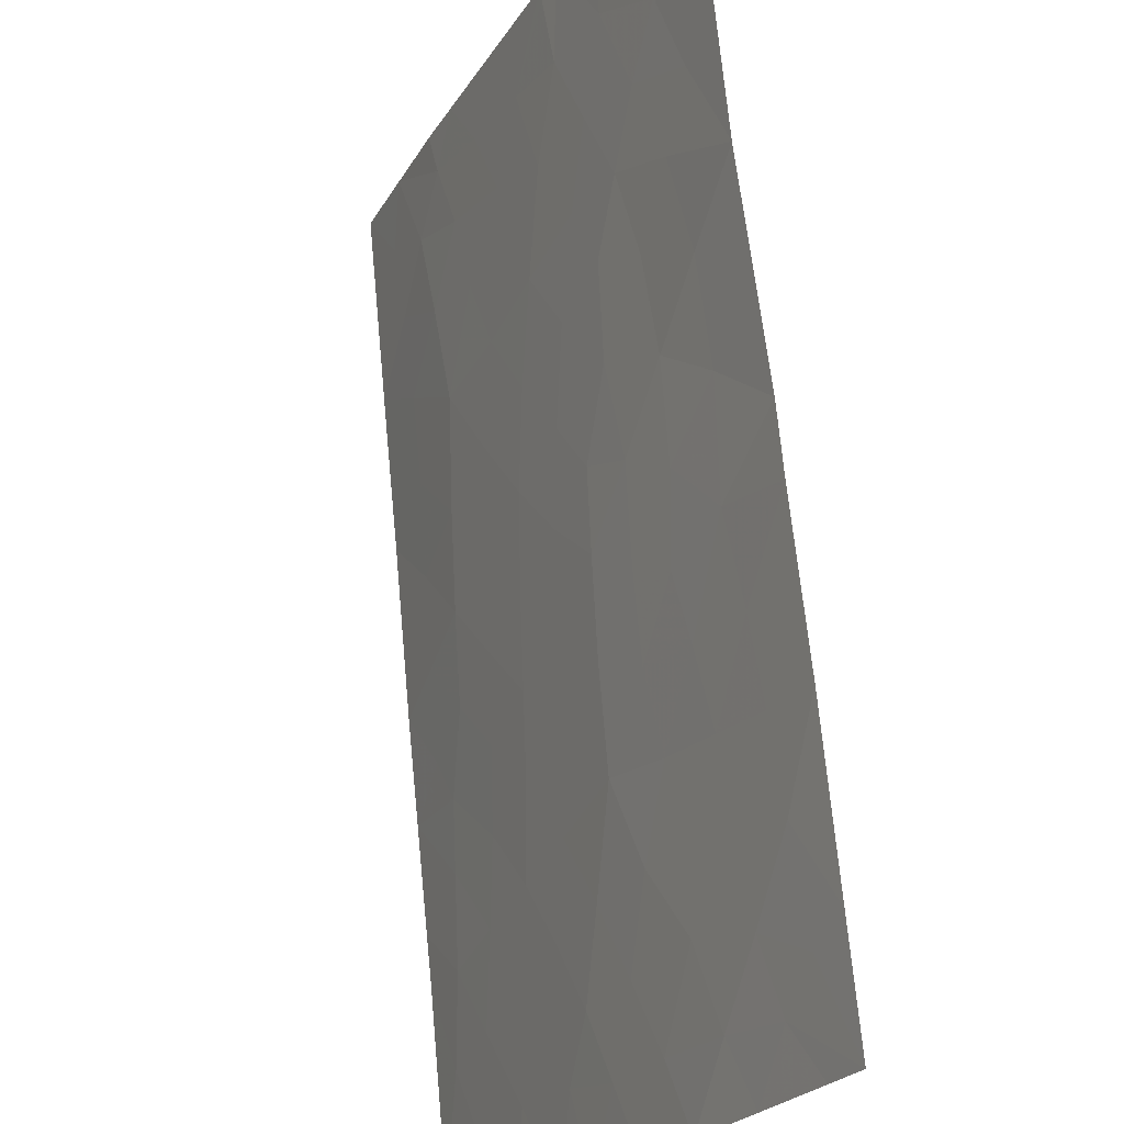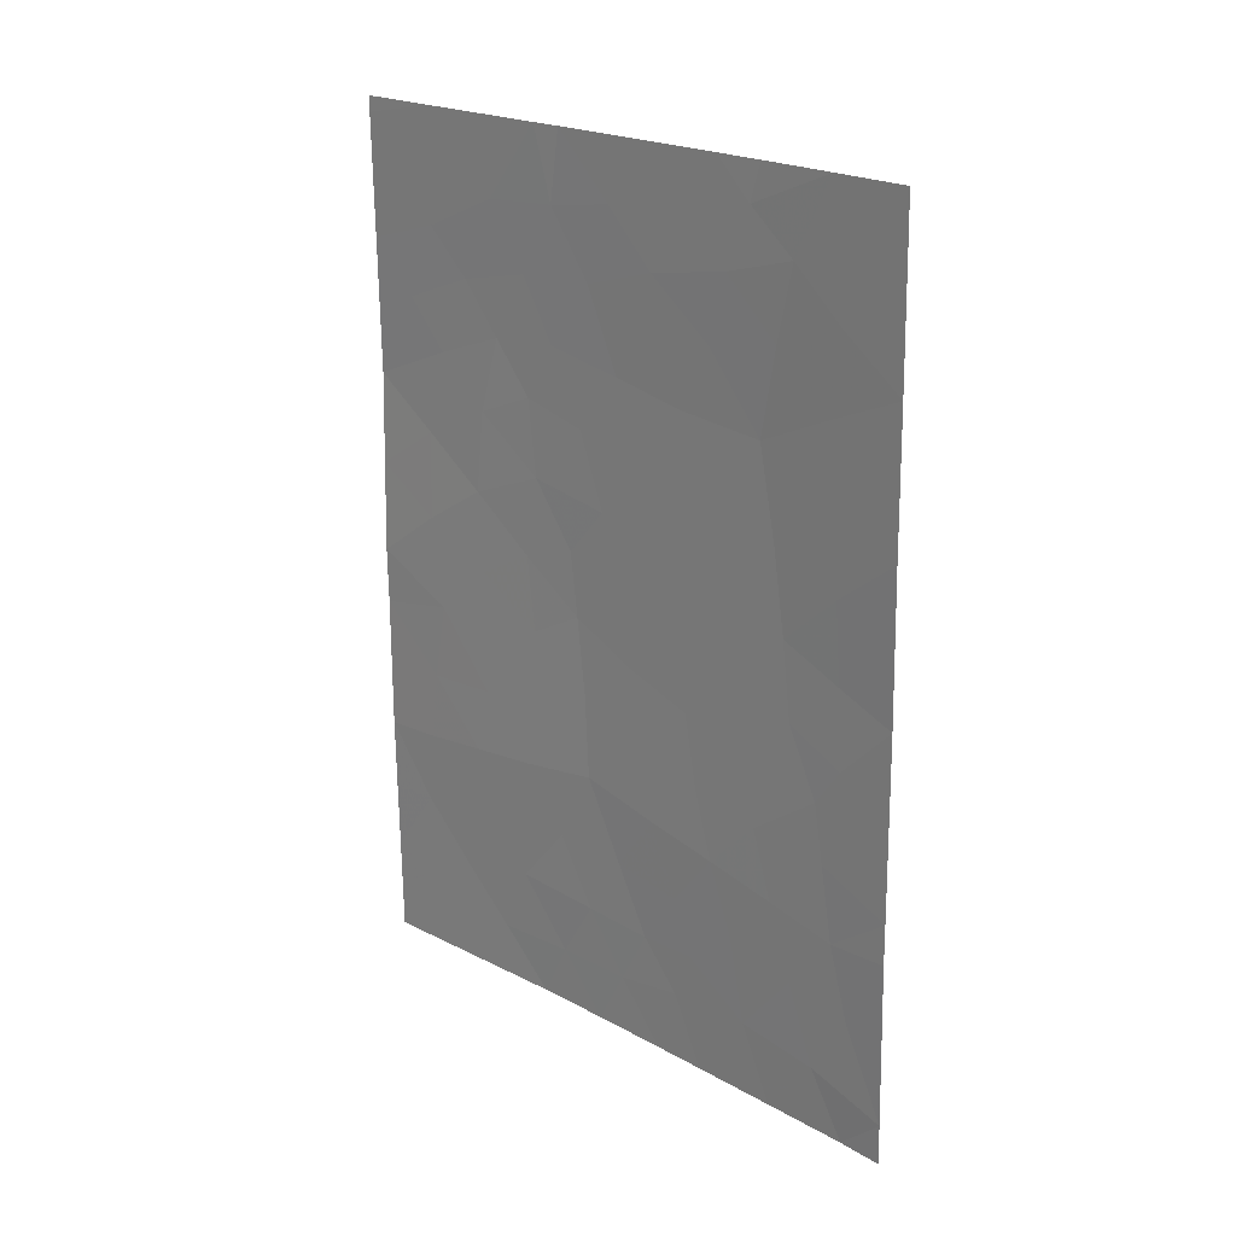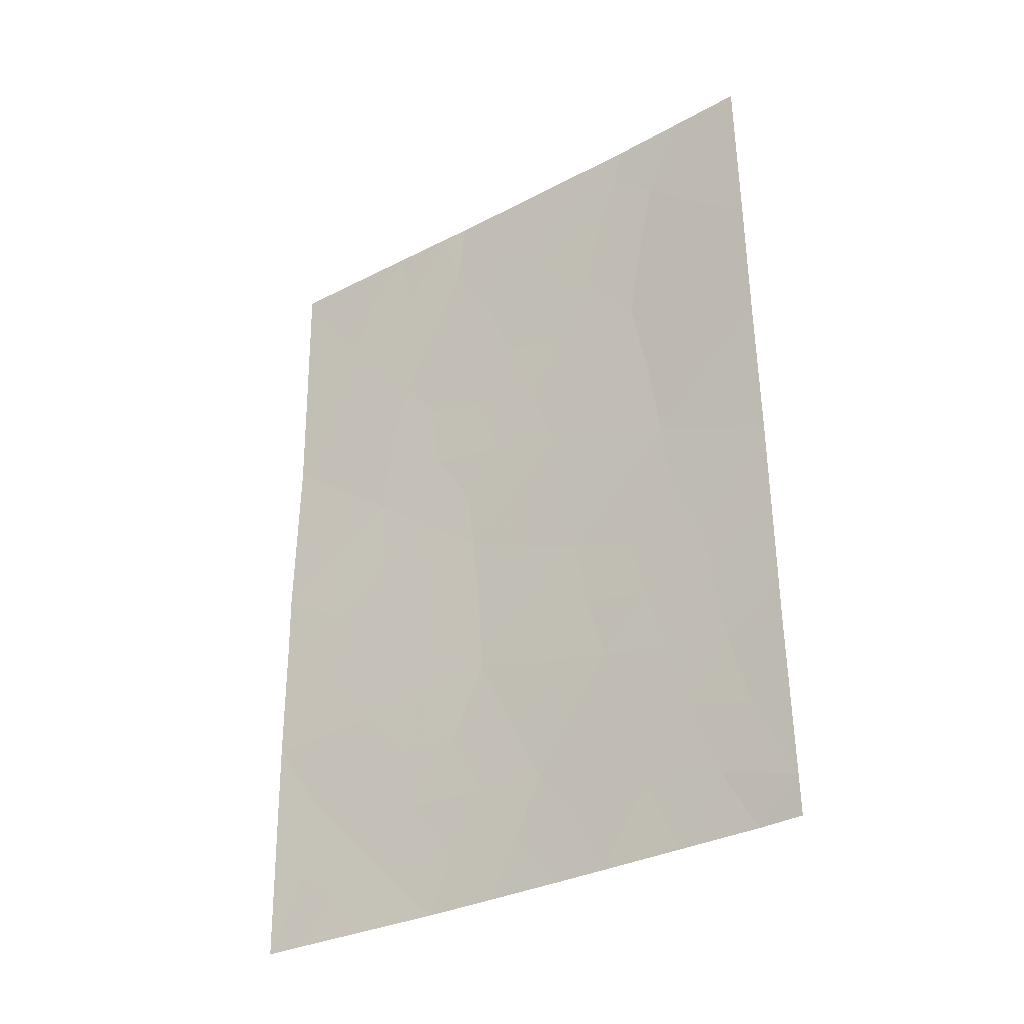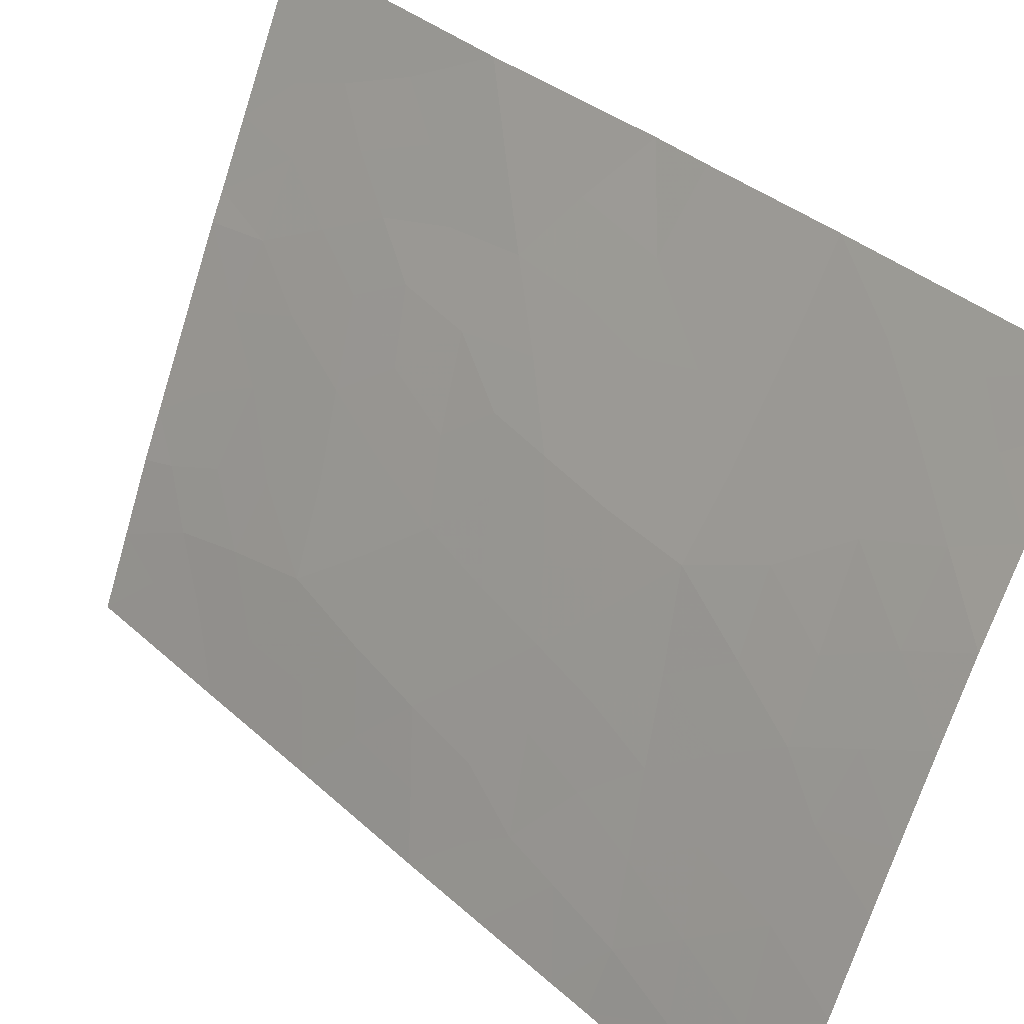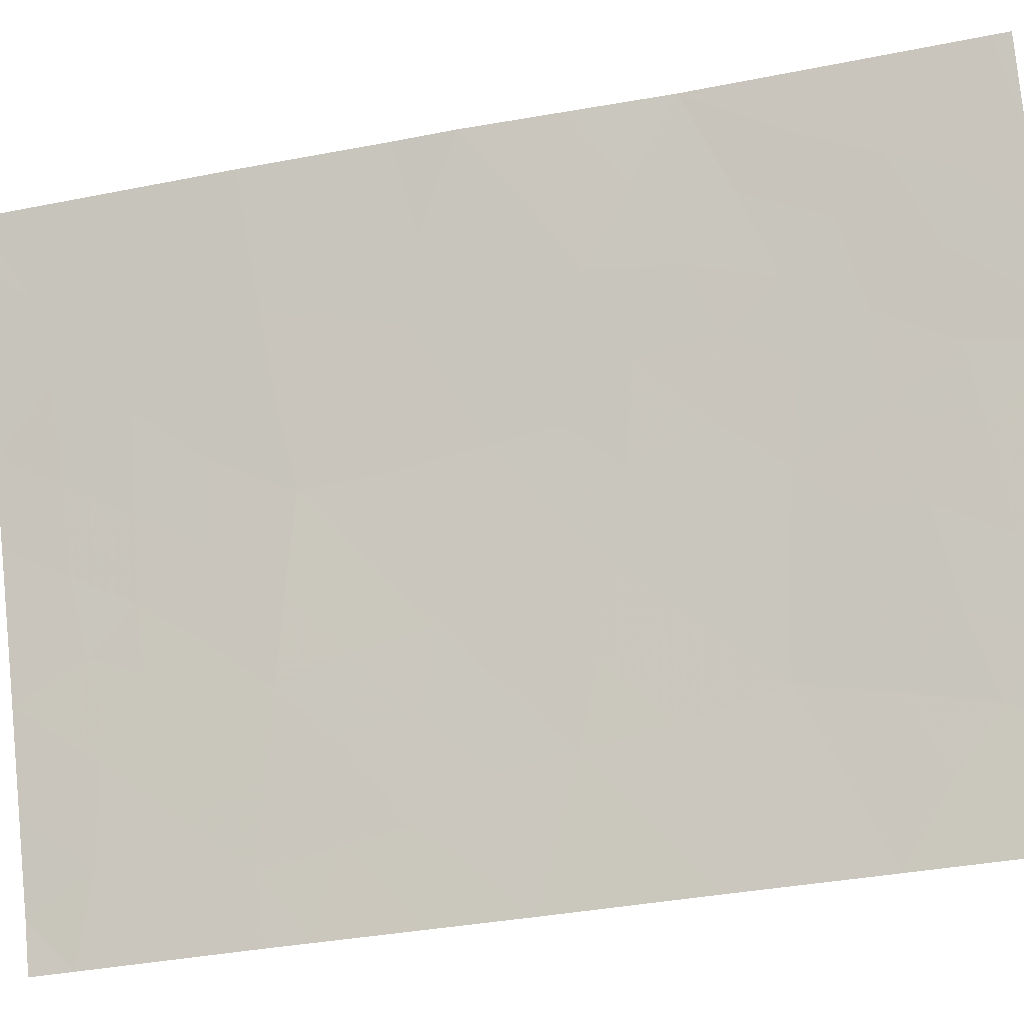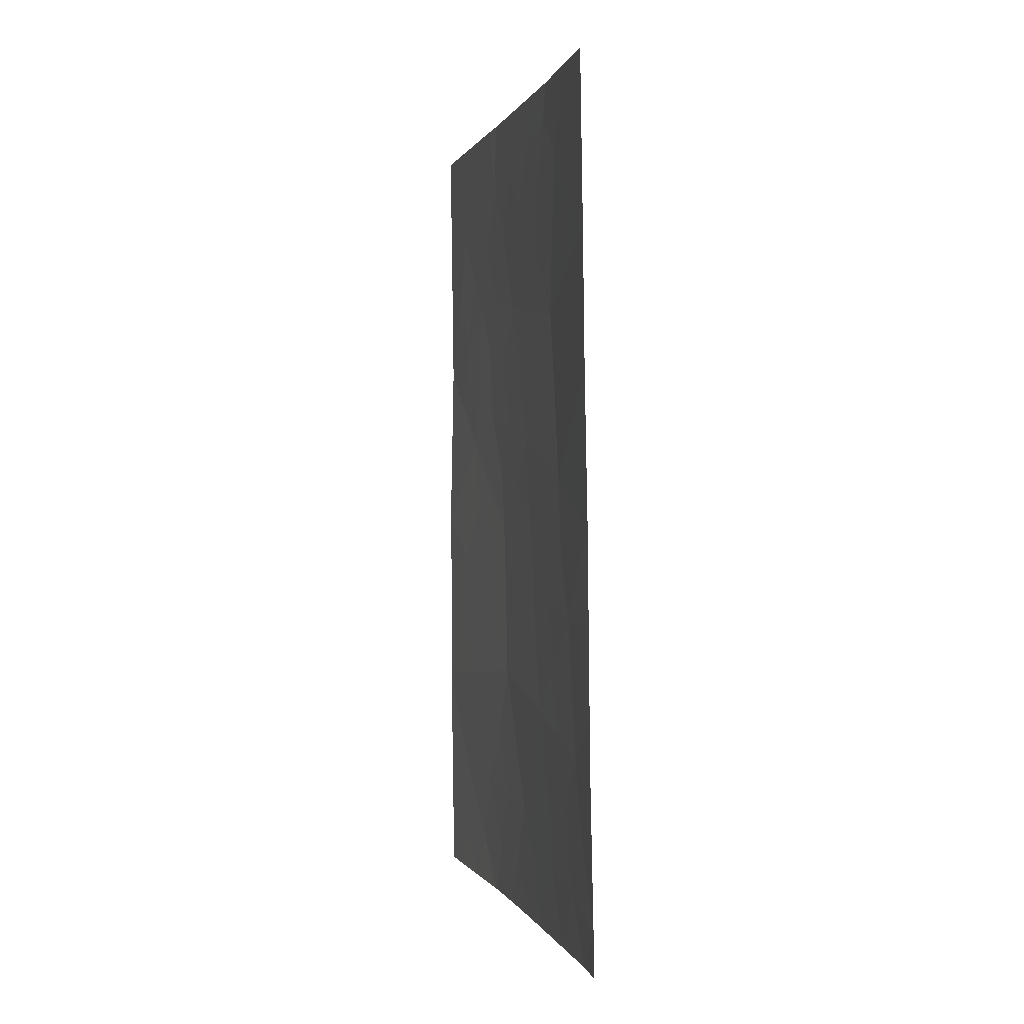
<metadata>
{"format":"obj","ext":"obj","renderer":"f3d","projection":"perspective","resolution":1024,"background":"white","views":[{"elev":69.6,"azim":-6.2,"up":"+Z"},{"elev":21.4,"azim":158.1,"up":"+Y"},{"elev":-32.0,"azim":150.1,"up":"+Y"},{"elev":36.0,"azim":-41.2,"up":"+Z"},{"elev":-34.1,"azim":104.5,"up":"+Z"},{"elev":0.2,"azim":-169.4,"up":"+Y"}]}
</metadata>
<code>
v -70.18 -50 92.58
v -70.03 -47.27 92.78
v -70.34 -47.22 92
v -70.39 -49.45 92
v -68.06 -50 97.41
v -66.76 -46.78 100
v -66.76 -44.93 100
v -66.79 -41.66 100
v -66.74 -44.17 100
v -69.23 -50 94.78
v -68.5 -50 96.46
v -70.31 -44.2 92
v -69.68 -43.54 93.56
v -67.06 -50 99.47
v -66.78 -48.7 100
v -67.2 -38 98.97
v -66.74 -38 100
v -66.74 -38.21 100
v -69.43 -38 93.94
v -70.21 -38 92
v -69.64 -39.04 93.48
v -67.21 -39.52 99.01
v -66.8 -50 100
v -69.16 -38 94.56
v -70.4 -50 92
v -70.27 -42.17 92
v -70.25 -40.3 92
v -69.5 -41.21 93.94
v -68 -42.51 97.37
v -67.54 -42.93 98.36
v -68.9 -42.96 95.36
v -67.98 -38 97.25
v -68.11 -38.96 97.02
v -70.34 -46.67 92
v -68.15 -38 96.88
v -68.82 -48.42 95.67
v -69.07 -44.98 95.01
v -66.77 -39.83 100
v -68.31 -44.23 96.74
v -67.71 -40.8 97.97
v -68.57 -40.91 96.06
v -67.5 -46.66 98.45
v -67.89 -48.3 97.7
v -69.25 -46.87 94.6
v -68.39 -46.43 96.57
v -67.41 -48.53 98.72
v -67.67 -44.96 98.08
v -69.8 -48.07 93.38
v -69.96 -49.13 93.03
v -70.15 -48.26 92.52
v -70.37 -48.33 92
v -69.82 -38 92.97
v -69.95 -38.74 92.69
v -66.76 -39.02 100
v -67 -38.89 99.46
v -67.03 -48.92 99.5
v -69.37 -38.51 94.09
v -70.29 -43.19 92
v -69.96 -42.83 92.81
v -70.01 -43.9 92.75
v -69.92 -41.76 92.9
v -69.6 -42.45 93.72
v -70.26 -41.24 92
v -69.9 -40.71 92.91
v -69.91 -39.66 92.82
v -70.23 -39.15 92
v -69.41 -47.84 94.28
v -69.02 -47.65 95.17
v -69.05 -49.05 95.18
v -67.59 -38 98.11
v -67.32 -38.7 98.74
v -67.67 -39.03 97.99
v -69.56 -40.04 93.72
v -67.23 -44.74 99
v -68.66 -38 95.72
v -68.95 -38.68 95.07
v -68.5 -38.82 96.12
v -67.17 -42.3 99.16
v -66.77 -42.91 100
v -67.15 -43.5 99.17
v -68.12 -40.72 97.07
v -67.94 -41.47 97.48
v -68.32 -41.7 96.64
v -69.01 -41.11 95.06
v -68.76 -41.93 95.66
v -69.19 -42.15 94.68
v -68.26 -43.35 96.83
v -68.61 -43.66 96.04
v -68.48 -42.7 96.3
v -70.32 -45.44 92
v -69.96 -46.26 92.93
v -69.73 -44.58 93.45
v -69.25 -39.32 94.41
v -69.3 -43.23 94.44
v -69.44 -45.25 94.14
v -69.37 -44.27 94.28
v -67.15 -45.79 99.17
v -66.76 -45.86 100
v -67.11 -46.74 99.26
v -68.66 -49.2 96.06
v -68.94 -50 95.46
v -68.85 -46.68 95.52
v -68.62 -47.5 96.09
v -69.65 -47.07 93.68
v -69.53 -46.15 93.94
v -67.79 -47.37 97.87
v -67.46 -47.59 98.57
v -66.78 -40.75 100
v -67.04 -40.51 99.41
v -69.51 -48.99 94.08
v -69.71 -50 93.68
v -69 -43.98 95.16
v -68.78 -40.26 95.54
v -68.37 -39.83 96.47
v -67.29 -41.16 98.9
v -67.48 -40.12 98.46
v -67.59 -41.82 98.24
v -68.41 -48.37 96.57
v -67.91 -39.89 97.5
v -68.69 -44.66 95.88
v -69.16 -40.24 94.66
v -69.14 -45.94 94.84
v -67.56 -50 98.44
v -67.73 -49.25 98.07
v -67.28 -49.36 98.99
v -67.91 -46.58 97.57
v -68.18 -47.45 97.05
v -68 -45.63 97.4
v -67.58 -45.75 98.27
v -68.75 -45.69 95.75
v -68.36 -45.26 96.63
v -68.21 -49.2 97.04
v -67.07 -47.75 99.38
v -66.77 -47.74 100
v -67.58 -44.03 98.28
v -67.98 -44.63 97.44
v -67.93 -43.61 97.55
v -70.03 -44.95 92.7
v -68.78 -39.53 95.5
v -69.14 -48.39 94.93
v -69.9 -45.47 93.04
f 48 49 50
f 4 51 50
f 16 17 18
f 20 52 53
f 18 54 55
f 56 23 125
f 19 24 57
f 1 25 4
f 58 59 60
f 61 62 59
f 63 64 61
f 53 65 66
f 70 71 72
f 64 65 73
f 3 34 2
f 75 77 76
f 78 79 80
f 35 32 33
f 84 85 86
f 87 88 89
f 60 92 138
f 57 76 93
f 62 86 94
f 95 92 96
f 97 98 99
f 102 103 68
f 104 91 105
f 106 107 43
f 55 22 71
f 8 109 108
f 110 111 49
f 48 104 67
f 96 94 112
f 109 115 116
f 117 29 82
f 132 100 118
f 88 120 112
f 84 121 113
f 83 89 85
f 105 95 122
f 123 124 125
f 126 106 127
f 103 127 118
f 121 73 93
f 126 128 129
f 122 130 102
f 131 130 120
f 56 133 15
f 43 124 132
f 74 97 129
f 107 99 133
f 80 74 135
f 136 137 135
f 137 87 29
f 78 117 115
f 128 131 136
f 72 116 119
f 2 48 50
f 48 110 49
f 50 49 4
f 51 3 50
f 2 50 3
f 52 21 53
f 57 52 19
f 54 38 55
f 22 55 38
f 23 56 15
f 4 49 1
f 52 57 21
f 12 58 60
f 58 26 59
f 60 59 13
f 26 61 59
f 61 28 62
f 59 62 13
f 26 63 61
f 63 27 64
f 61 64 28
f 20 53 66
f 53 21 65
f 66 65 27
f 110 67 140
f 67 44 68
f 69 140 36
f 32 70 72
f 70 16 71
f 72 71 22
f 28 64 73
f 64 27 65
f 73 65 21
f 9 7 74
f 24 75 76
f 75 35 77
f 35 33 77
f 30 78 80
f 78 8 79
f 80 79 9
f 83 82 29
f 28 84 86
f 84 41 85
f 86 85 31
f 29 87 89
f 87 39 88
f 89 88 31
f 34 90 91
f 90 12 138
f 34 91 2
f 12 60 138
f 60 13 92
f 138 92 141
f 21 57 93
f 57 24 76
f 93 76 139
f 13 62 94
f 62 28 86
f 94 86 31
f 37 95 96
f 95 141 92
f 96 92 13
f 42 97 99
f 97 7 98
f 99 98 6
f 36 100 69
f 100 11 101
f 69 101 10
f 44 102 68
f 102 45 103
f 68 103 36
f 44 104 105
f 104 2 91
f 105 91 141
f 106 42 107
f 43 107 46
f 18 55 16
f 71 16 55
f 22 38 109
f 108 109 38
f 110 10 111
f 49 111 1
f 10 110 69
f 110 48 67
f 48 2 104
f 67 104 44
f 37 96 112
f 96 13 94
f 112 94 31
f 41 113 114
f 114 77 33
f 22 109 116
f 109 8 115
f 116 115 40
f 40 117 82
f 117 30 29
f 43 132 118
f 132 11 100
f 118 100 36
f 72 22 116
f 119 116 40
f 41 114 81
f 82 81 40
f 31 88 112
f 88 39 120
f 112 120 37
f 41 84 113
f 84 28 121
f 113 121 139
f 41 83 85
f 83 29 89
f 85 89 31
f 44 105 122
f 105 141 95
f 122 95 37
f 14 123 125
f 123 5 124
f 125 124 46
f 45 126 127
f 126 42 106
f 127 106 43
f 36 103 118
f 103 45 127
f 118 127 43
f 139 121 93
f 121 28 73
f 93 73 21
f 42 126 129
f 126 45 128
f 129 128 47
f 44 122 102
f 122 37 130
f 102 130 45
f 39 131 120
f 131 45 130
f 120 130 37
f 11 132 5
f 46 133 56
f 133 6 134
f 15 133 134
f 43 46 124
f 132 124 5
f 47 74 129
f 74 7 97
f 129 97 42
f 46 107 133
f 107 42 99
f 133 99 6
f 23 14 125
f 125 46 56
f 30 80 135
f 80 9 74
f 135 74 47
f 47 136 135
f 136 39 137
f 135 137 30
f 30 137 29
f 137 39 87
f 8 78 115
f 78 30 117
f 115 117 40
f 47 128 136
f 128 45 131
f 136 131 39
f 32 72 33
f 119 33 72
f 76 77 139
f 114 139 77
f 91 90 141
f 81 82 83
f 41 81 83
f 81 119 40
f 114 33 119
f 81 114 119
f 113 139 114
f 69 100 101
f 67 68 140
f 110 140 69
f 140 68 36
f 141 90 138

</code>
